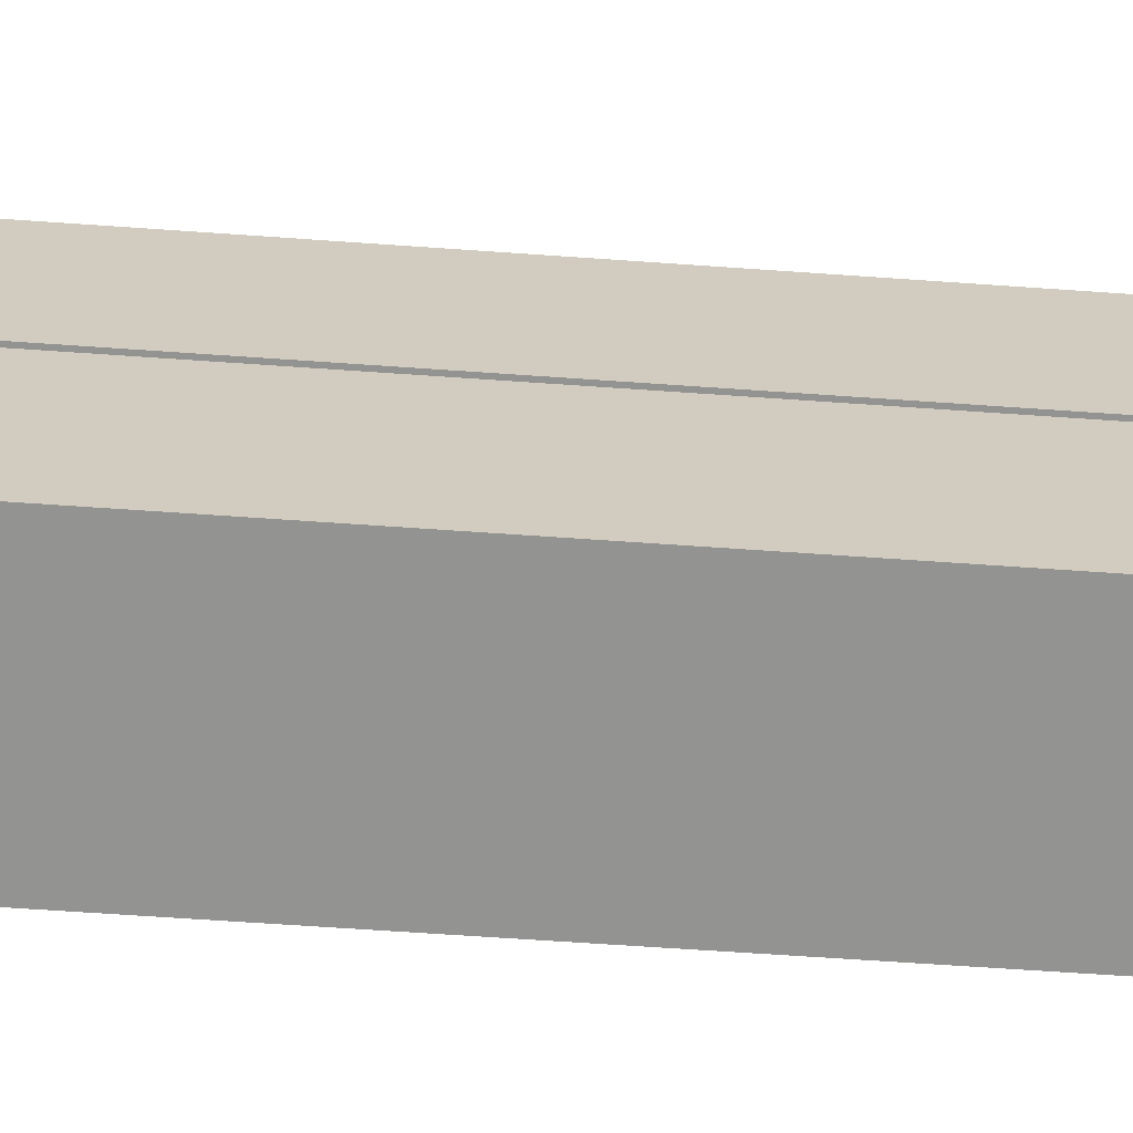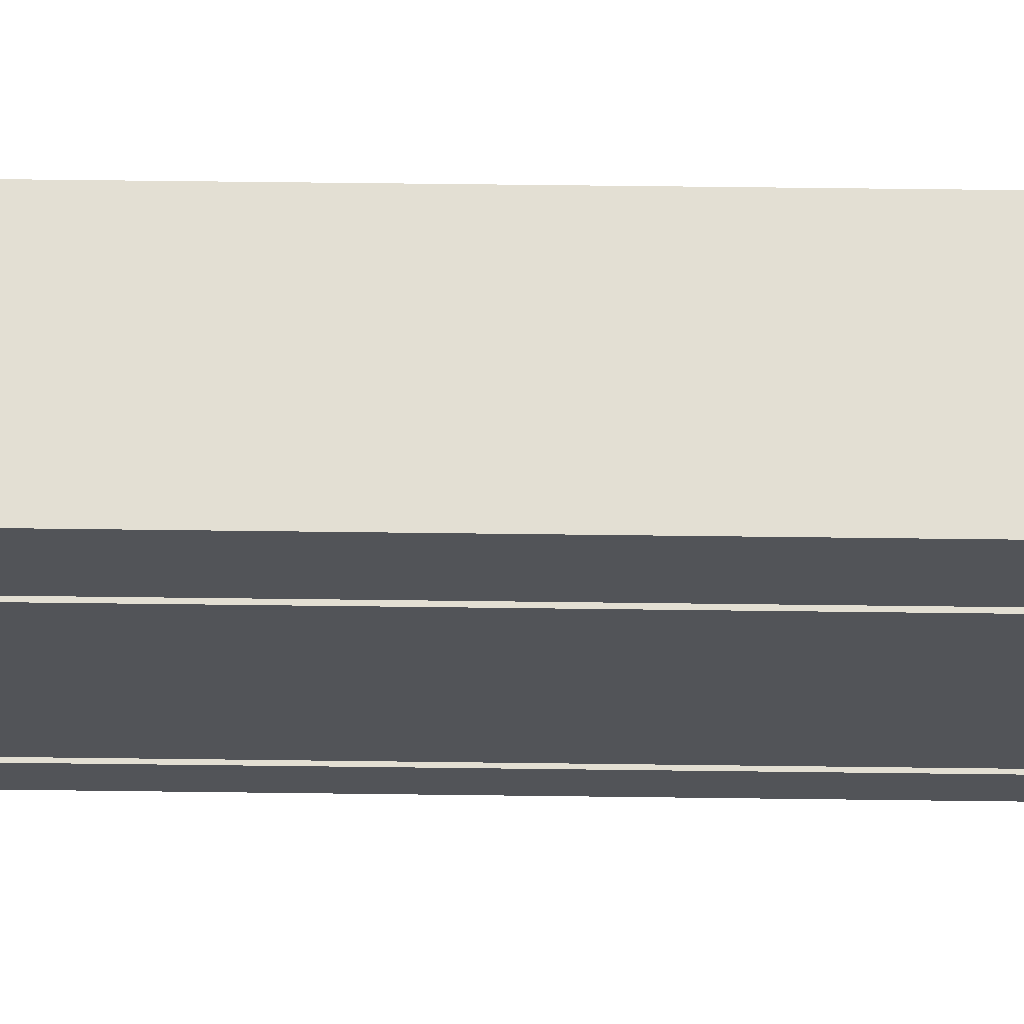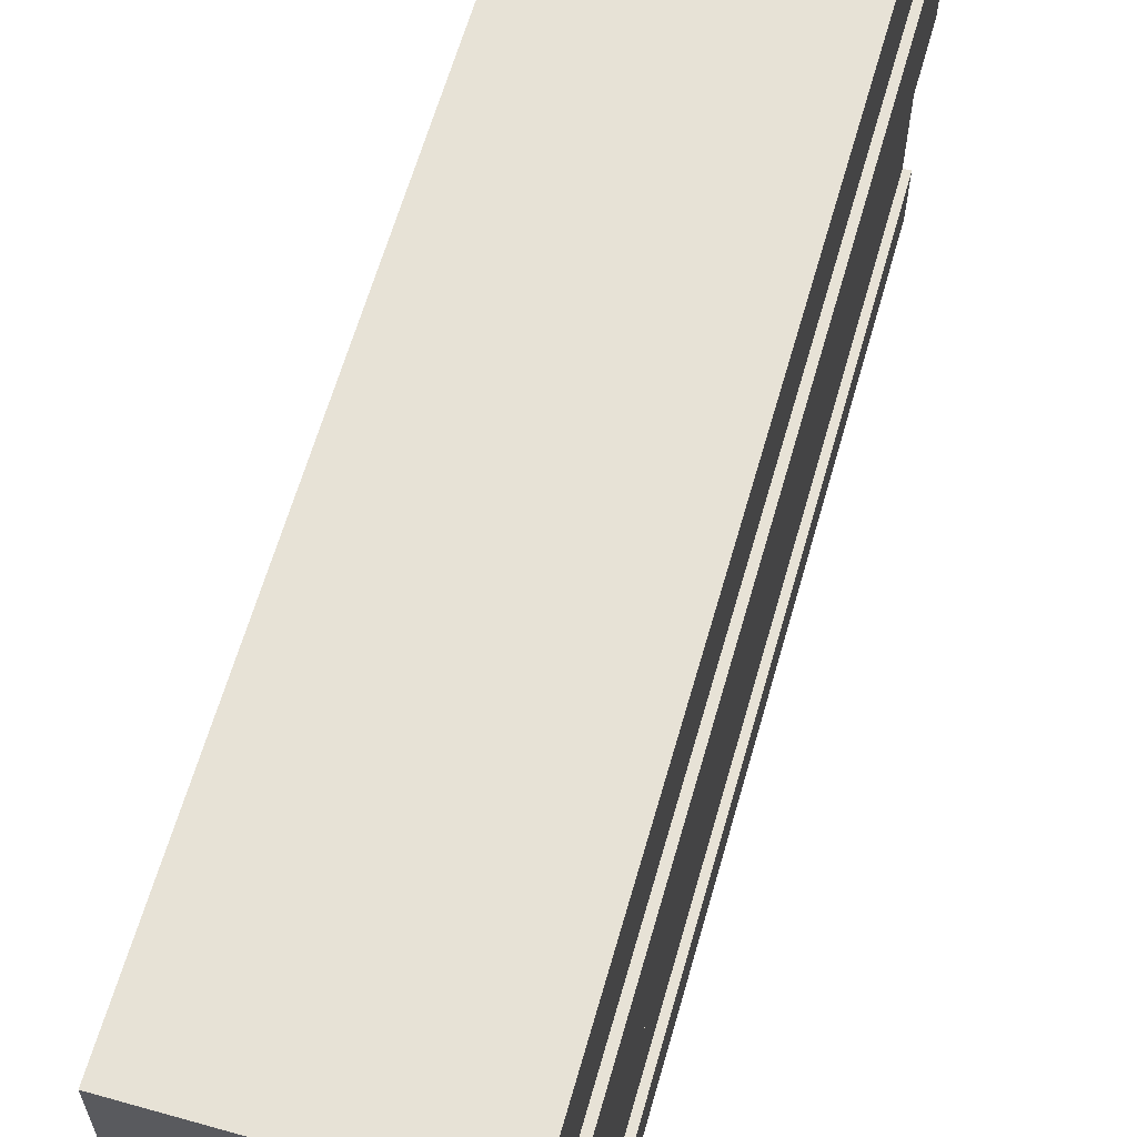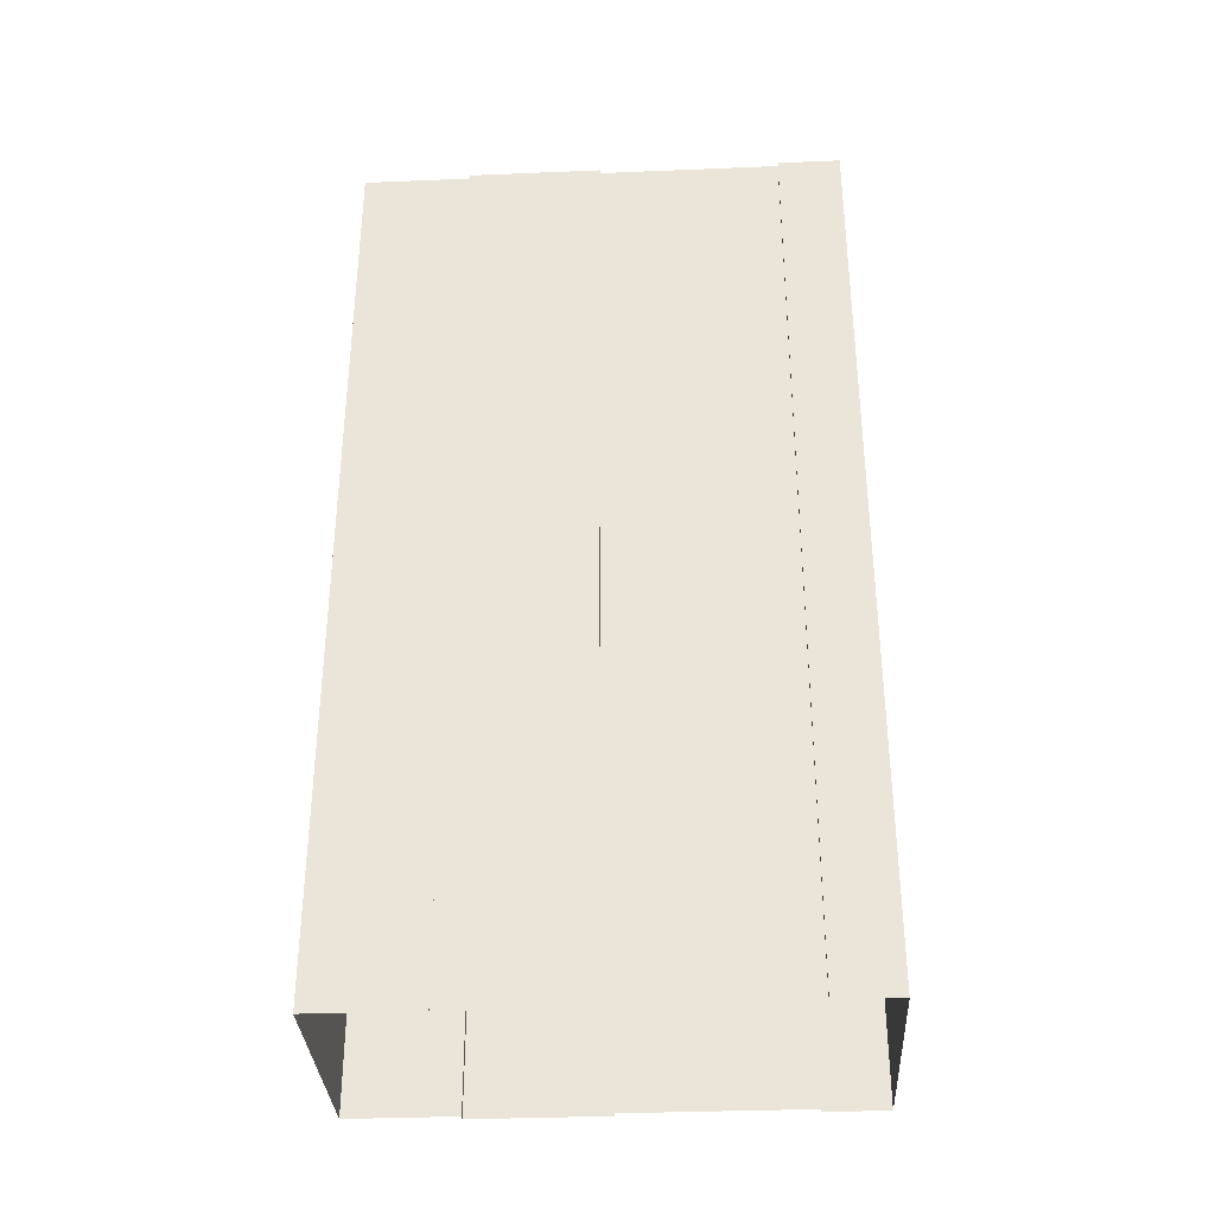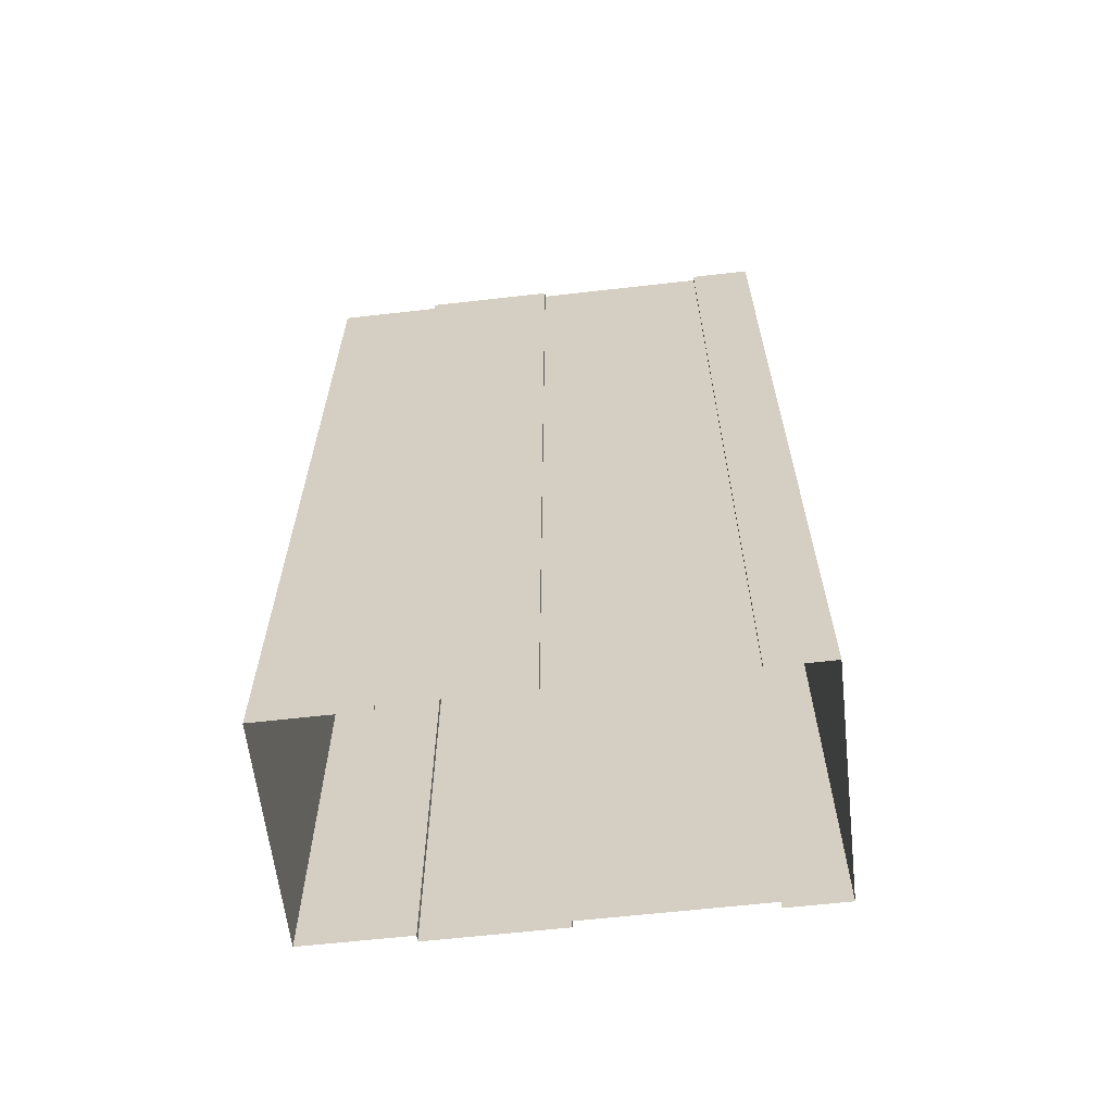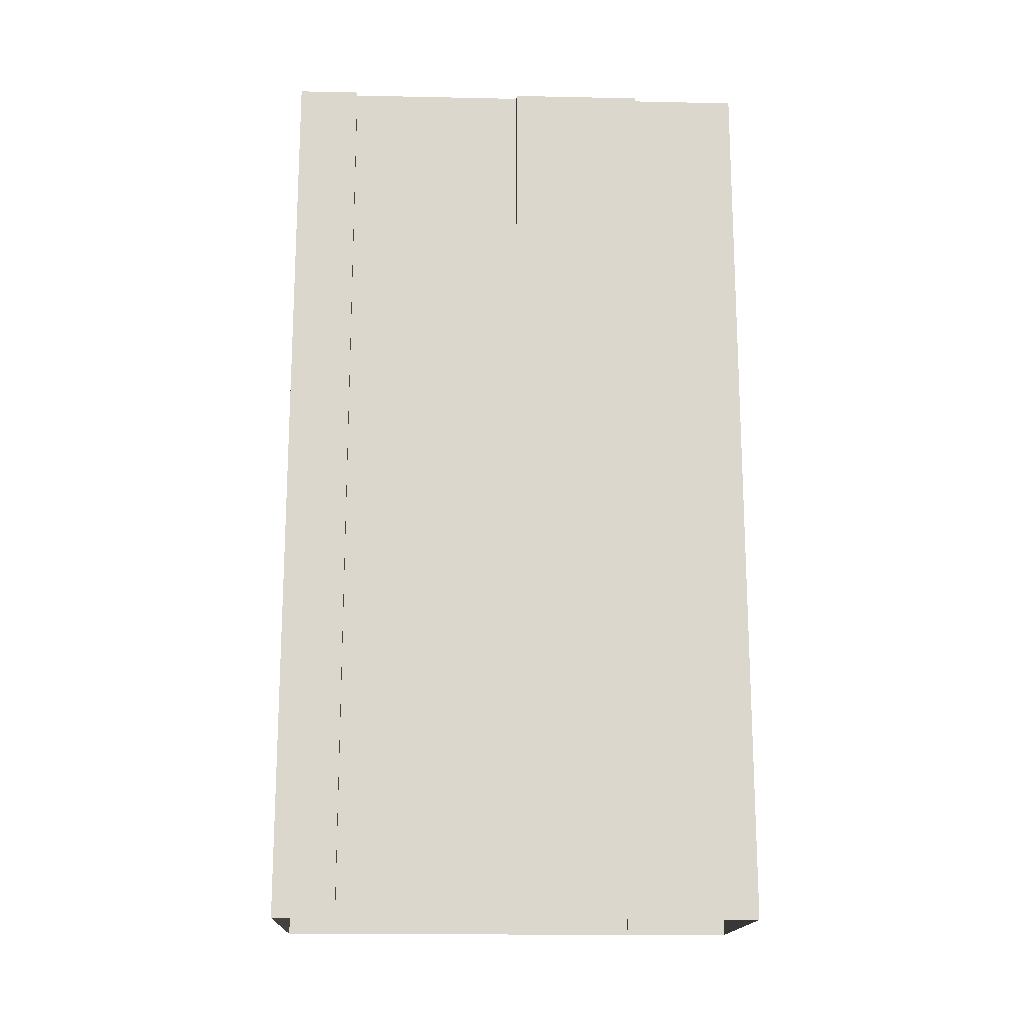
<metadata>
{"format":"obj","ext":"obj","renderer":"f3d","projection":"perspective","resolution":1024,"background":"white","views":[{"elev":-66.7,"azim":86.0,"up":"+Z"},{"elev":67.1,"azim":90.7,"up":"+Z"},{"elev":62.9,"azim":-164.1,"up":"+Z"},{"elev":-33.9,"azim":93.2,"up":"+Y"},{"elev":-62.2,"azim":96.6,"up":"+Y"},{"elev":-16.7,"azim":-92.4,"up":"+Y"}]}
</metadata>
<code>
o Object_18_Object_6
v -21.25 -0.03041 -36.97
v -21.25 86.82 -36.97
v -21.25 86.82 -26.69
v -21.25 -0.03041 -26.69
v -21.25 -0.03041 -26.69
v -21.25 86.82 -26.69
v -43.15 86.82 -26.69
v -43.15 -0.03041 -26.69
v -43.15 86.82 -72.86
v -43.15 -0.03041 -72.86
v -43.79 -0.03041 -72.86
v -43.79 86.82 -72.86
v -43.15 -0.03041 -72.86
v -43.15 86.82 -72.86
v -21.25 86.82 -72.86
v -21.25 -0.03041 -72.86
v -43.15 86.82 -66.9
v -21.25 86.82 -66.9
v -21.25 86.82 -72.86
v -43.15 86.82 -72.86
v -43.15 86.82 -49.75
v -21.25 86.82 -49.75
v -21.25 86.82 -57.37
v -43.15 86.82 -57.37
v -43.15 -0.03041 -49.75
v -43.15 86.82 -49.75
v -43.15 86.82 -57.37
v -43.15 -0.03041 -57.37
v -21.25 -0.03041 -66.9
v -21.25 86.82 -66.9
v -21.25 86.82 -57.37
v -21.25 -0.03041 -57.37
v -43.15 86.82 -49.75
v -43.15 -0.03041 -49.75
v -43.79 -0.03041 -49.75
v -43.79 86.82 -49.75
v -43.15 86.82 -36.97
v -21.25 86.82 -36.97
v -21.25 86.82 -49.75
v -43.15 86.82 -49.75
v -21.25 -0.03041 -57.37
v -21.25 86.82 -57.37
v -21.25 86.82 -49.75
v -21.25 -0.03041 -49.75
v -43.15 86.82 -26.69
v -21.25 86.82 -26.69
v -21.25 86.82 -36.97
v -43.15 86.82 -36.97
v -43.15 -0.03041 -26.69
v -43.15 86.82 -26.69
v -43.15 86.82 -36.97
v -43.15 -0.03041 -36.97
v -21.25 86.82 -36.97
v -21.25 -0.03041 -36.97
v -20.84 -0.03041 -36.97
v -20.84 86.82 -36.97
v -43.15 86.82 -57.37
v -21.25 86.82 -57.37
v -21.25 86.82 -66.9
v -43.15 86.82 -66.9
v -43.15 -0.03041 -57.37
v -43.15 86.82 -57.37
v -43.15 86.82 -66.9
v -43.15 -0.03041 -66.9
v -43.79 -0.03041 -66.9
v -43.79 86.82 -66.9
v -43.79 86.82 -72.86
v -43.79 -0.03041 -72.86
v -43.79 -0.03041 -36.97
v -43.79 86.82 -36.97
v -43.79 86.82 -49.75
v -43.79 -0.03041 -49.75
v -43.15 -0.03041 -36.97
v -43.15 86.82 -36.97
v -43.79 86.82 -36.97
v -43.79 -0.03041 -36.97
v -43.15 86.82 -36.97
v -43.15 86.82 -49.75
v -43.79 86.82 -49.75
v -43.79 86.82 -36.97
v -43.15 -0.03041 -66.9
v -43.15 86.82 -66.9
v -43.79 86.82 -66.9
v -43.79 -0.03041 -66.9
v -43.15 86.82 -66.9
v -43.15 86.82 -72.86
v -43.79 86.82 -72.86
v -43.79 86.82 -66.9
v -20.84 -0.03041 -49.75
v -20.84 86.82 -49.75
v -20.84 86.82 -36.97
v -20.84 -0.03041 -36.97
v -20.84 -0.03041 -72.86
v -20.84 86.82 -72.86
v -20.84 86.82 -66.9
v -20.84 -0.03041 -66.9
v -21.25 86.82 -66.9
v -21.25 -0.03041 -66.9
v -20.84 -0.03041 -66.9
v -20.84 86.82 -66.9
v -21.25 86.82 -72.86
v -21.25 86.82 -66.9
v -20.84 86.82 -66.9
v -20.84 86.82 -72.86
v -21.25 -0.03041 -49.75
v -21.25 86.82 -49.75
v -20.84 86.82 -49.75
v -20.84 -0.03041 -49.75
v -21.25 -0.03041 -72.86
v -21.25 86.82 -72.86
v -20.84 86.82 -72.86
v -20.84 -0.03041 -72.86
v -21.25 86.82 -49.75
v -21.25 86.82 -36.97
v -20.84 86.82 -36.97
v -20.84 86.82 -49.75
f 1 2 3
f 1 3 4
f 5 6 7
f 5 7 8
f 9 10 11
f 9 11 12
f 13 14 15
f 13 15 16
f 17 18 19
f 17 19 20
f 21 22 23
f 21 23 24
f 25 26 27
f 25 27 28
f 29 30 31
f 29 31 32
f 33 34 35
f 33 35 36
f 37 38 39
f 37 39 40
f 41 42 43
f 41 43 44
f 45 46 47
f 45 47 48
f 49 50 51
f 49 51 52
f 53 54 55
f 53 55 56
f 57 58 59
f 57 59 60
f 61 62 63
f 61 63 64
f 65 66 67
f 65 67 68
f 69 70 71
f 69 71 72
f 73 74 75
f 73 75 76
f 77 78 79
f 77 79 80
f 81 82 83
f 81 83 84
f 85 86 87
f 85 87 88
f 89 90 91
f 89 91 92
f 93 94 95
f 93 95 96
f 97 98 99
f 97 99 100
f 101 102 103
f 101 103 104
f 105 106 107
f 105 107 108
f 109 110 111
f 109 111 112
f 113 114 115
f 113 115 116

</code>
